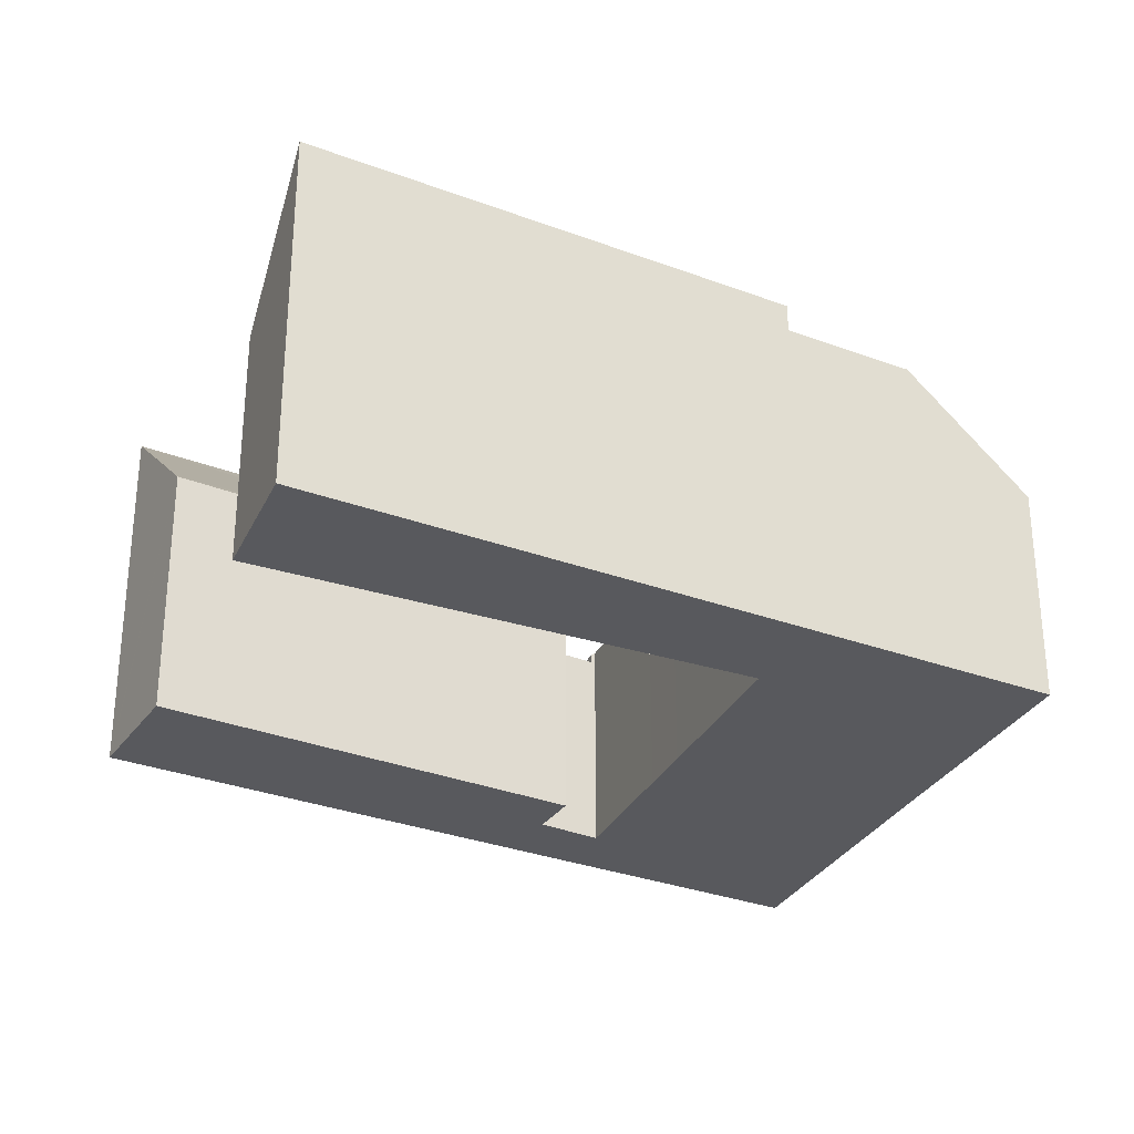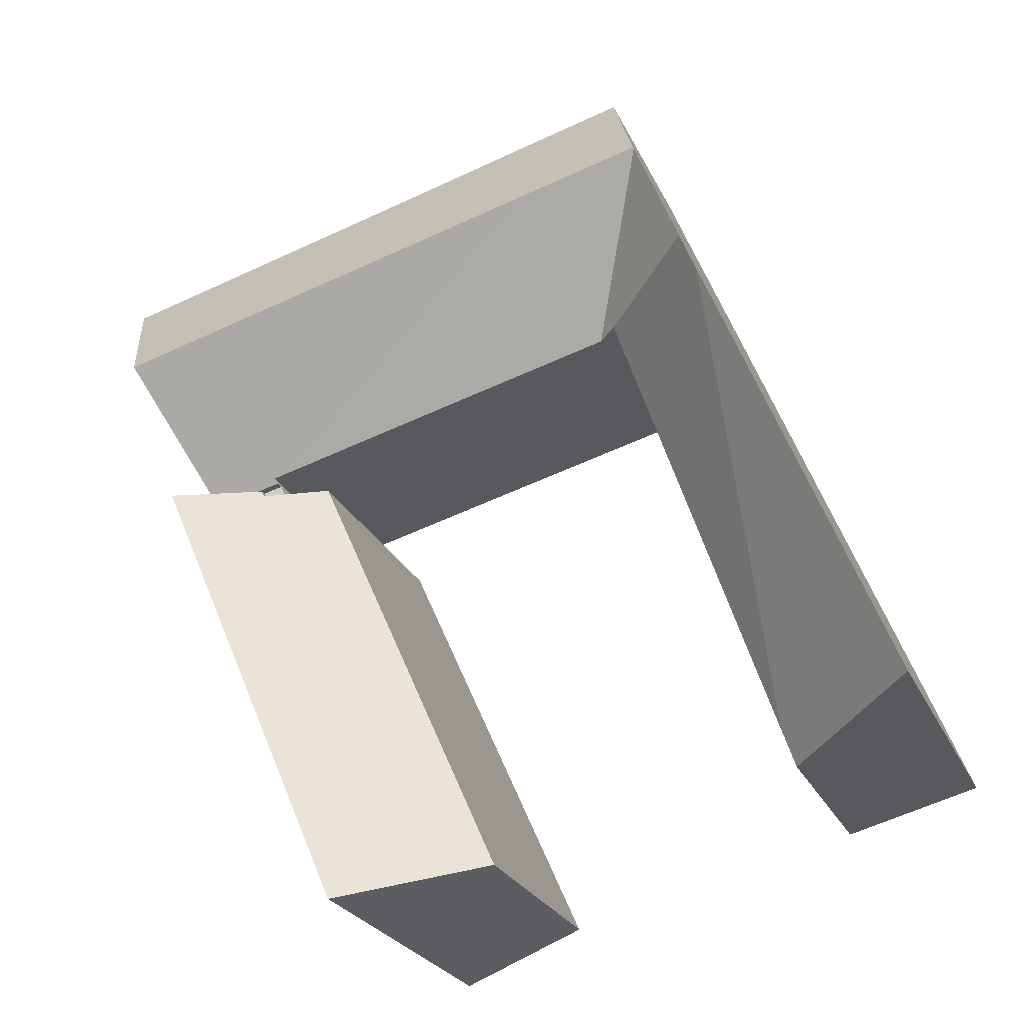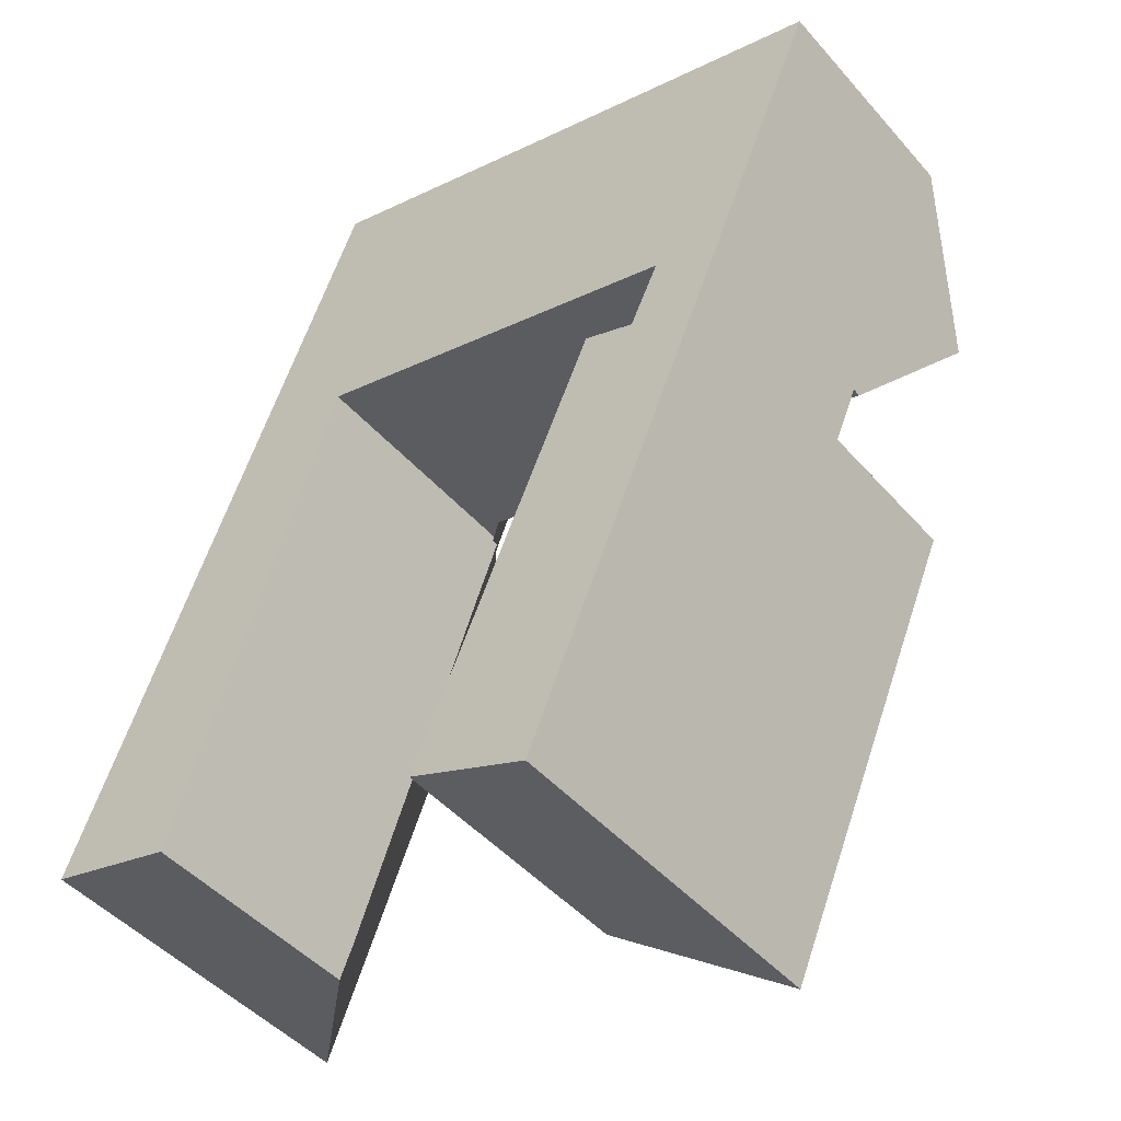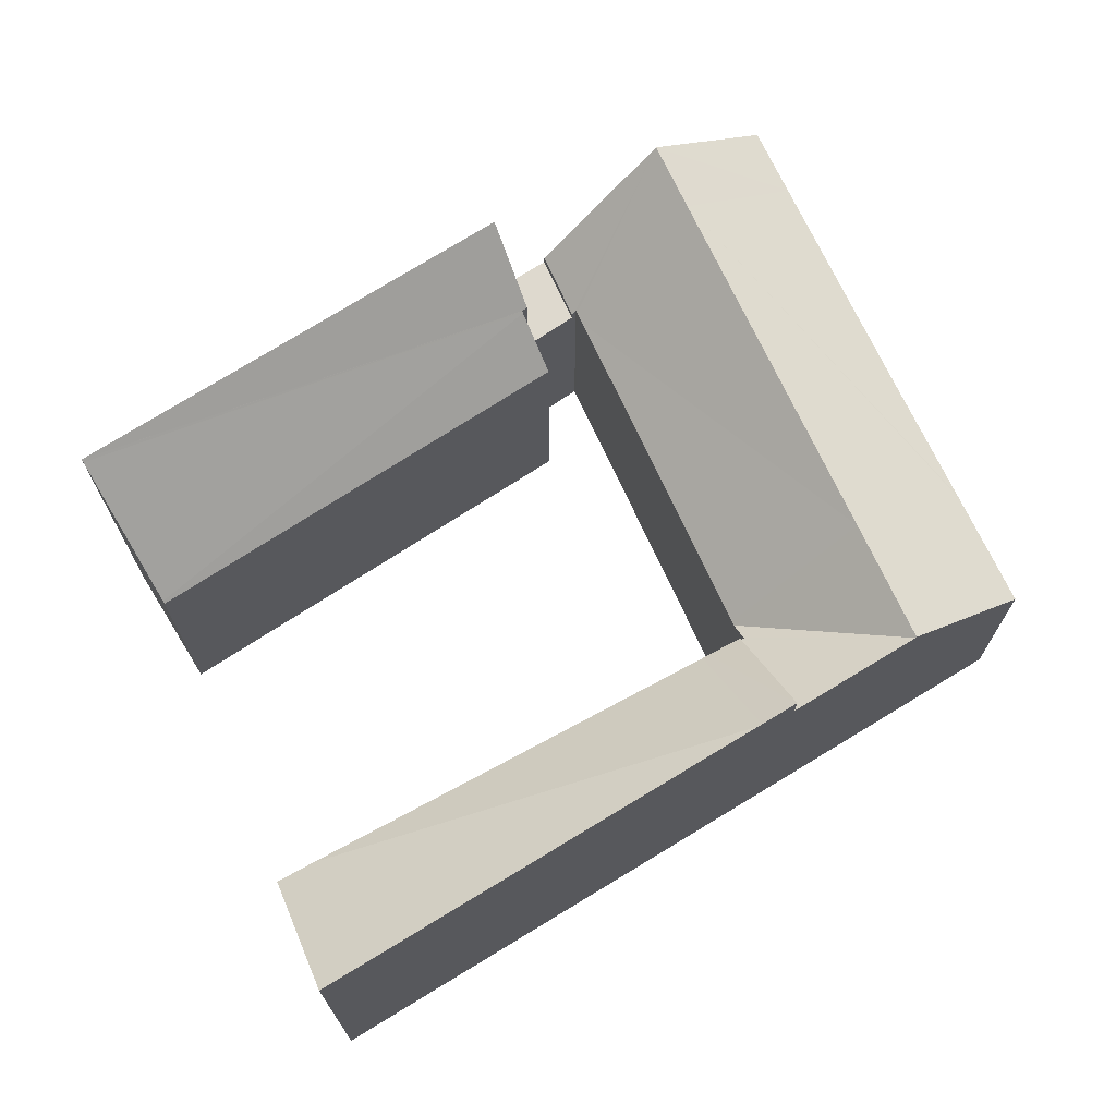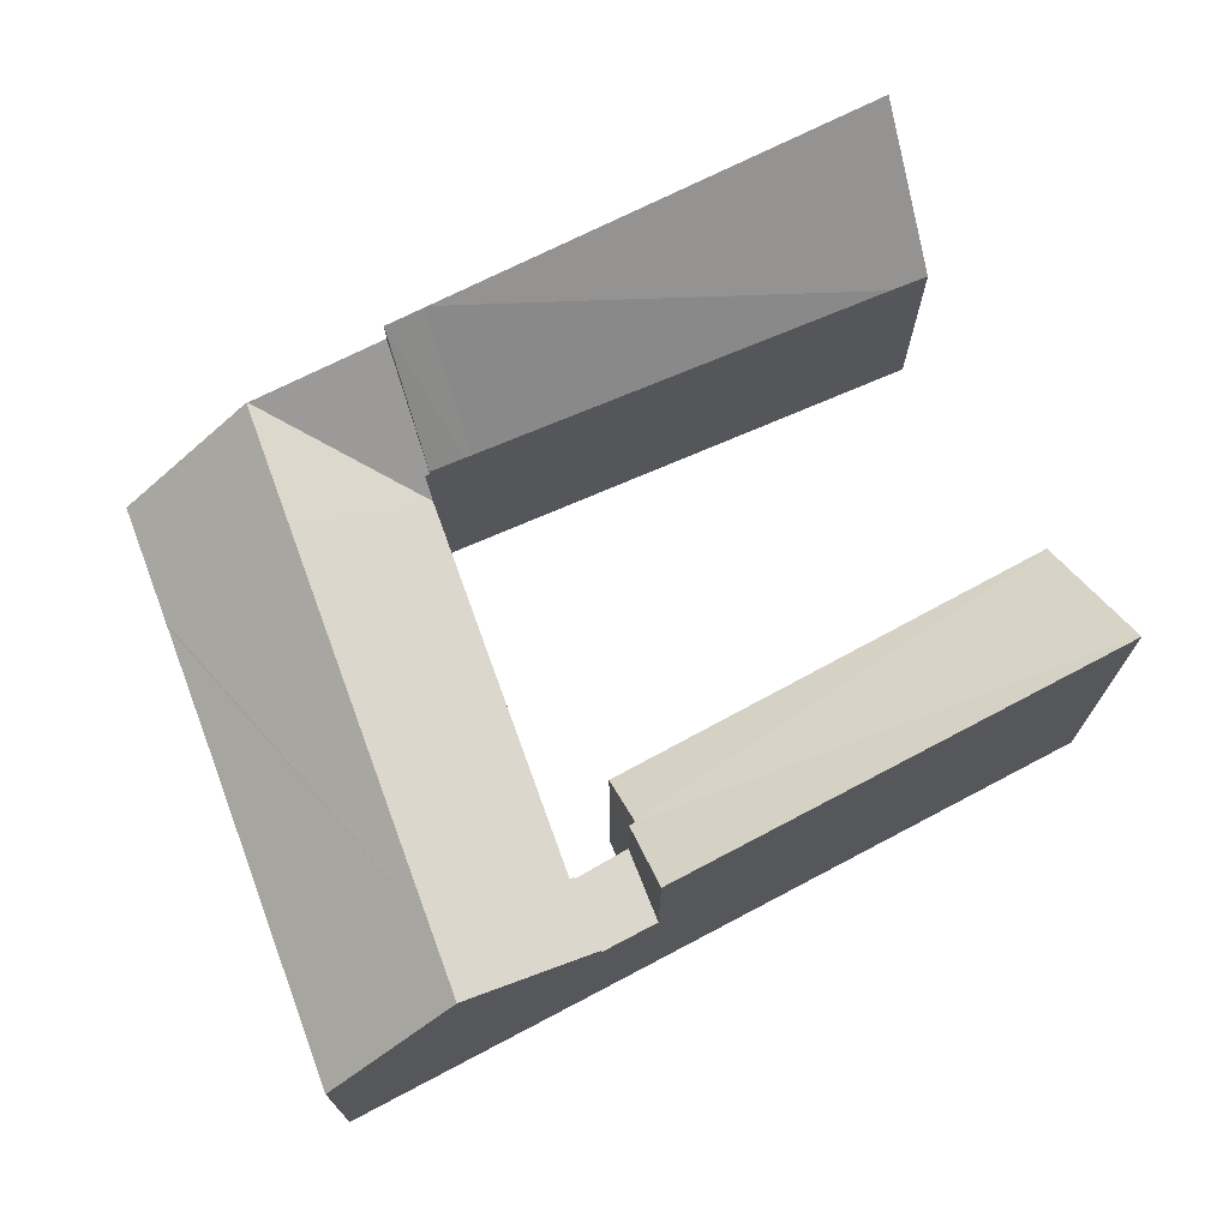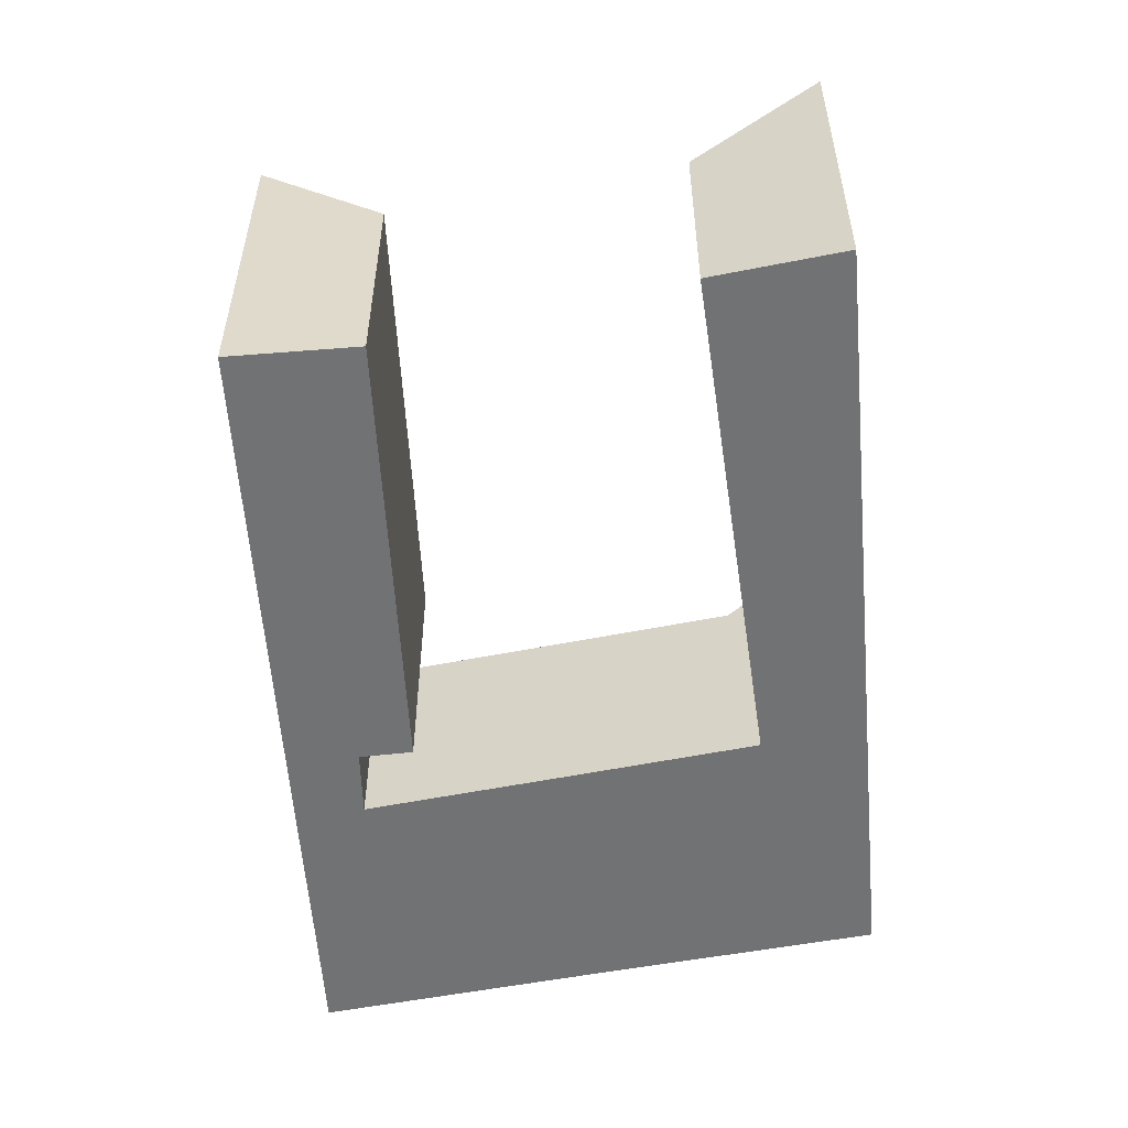
<metadata>
{"format":"obj","ext":"obj","renderer":"f3d","projection":"perspective","resolution":1024,"background":"white","views":[{"elev":-29.9,"azim":-96.6,"up":"+Y"},{"elev":-24.1,"azim":-160.5,"up":"+Z"},{"elev":-46.3,"azim":38.5,"up":"+Z"},{"elev":71.6,"azim":-99.3,"up":"+Y"},{"elev":73.0,"azim":85.4,"up":"+Y"},{"elev":-55.6,"azim":-152.9,"up":"+Y"}]}
</metadata>
<code>
v  33.9 9.528 25.75
v  34.66 14.21 19.52
v  31.59 14.21 20.37
v  36.96 9.524 24.89
v  18.04 9.536 30.27
v  23.77 9.553 28.61
v  26.4 9.547 27.87
v  29.4 9.477 14.89
v  32.35 9.1 14.09
v  29.4 9.1 14.89
v  32.35 9.484 14.09
v  13.65 9.65 19.41
v  12.82 10.38 19.63
v  10.62 14.17 26.17
v  8.676 14.17 21.39
v  12.75 10.37 19.43
v  8.366 14.17 20.62
v  33.9 -1.577e-15 25.75
v  26.4 -1.707e-15 27.87
v  36.96 -1.524e-15 24.89
v  26.08 11.18 13.28
v  18.21 11.28 -4.733
v  18.11 11.18 -4.693
v  28.18 13.15 12.5
v  23.22 9.652 16.8
v  20.66 -1.072e-15 17.5
v  20.66 9.654 17.5
v  23.22 -1.029e-15 16.8
v  28.79 9.646 15.28
v  28.79 -9.355e-16 15.28
v  29.34 9.648 15.13
v  29.34 -9.262e-16 15.13
v  29.49 9.645 15.09
v  29.49 -9.237e-16 15.09
v  15.82 14.21 24.77
v  10.63 14.21 26.22
v  13.84 9.651 19.36
v  6.175 10.16 0.076
v  0 15.42 9.444e-16
v  7.665 15.42 18.9
v  5.629 10.06 -1.533
v  34.66 -1.195e-15 19.52
v  32.42 -8.731e-16 14.26
v  23.77 -1.752e-15 28.61
v  18.04 -1.854e-15 30.27
v  17.85 -1.857e-15 30.32
v  12.88 -1.945e-15 31.76
v  32.35 -8.629e-16 14.09
v  10.63 -1.605e-15 26.22
v  13.84 -1.185e-15 19.36
v  10.62 -1.602e-15 26.17
v  8.676 -1.31e-15 21.39
v  13.65 -1.188e-15 19.41
v  12.82 -1.202e-15 19.63
v  12.75 -1.19e-15 19.43
v  12.26 -1.101e-15 17.98
v  12.16 -1.083e-15 17.69
v  8.366 -1.263e-15 20.62
v  6.175 -4.654e-18 0.076
v  8.36 -1.262e-15 20.61
v  7.726 -1.166e-15 19.05
v  7.665 -1.157e-15 18.9
v  0 0 0
v  5.629 9.387e-17 -1.533
v  31.36 -7.222e-16 11.79
v  29.4 -9.119e-16 14.89
v  28.37 -7.784e-16 12.71
v  31.17 -6.955e-16 11.36
v  23.34 4.188e-16 -6.84
v  28.25 -7.634e-16 12.47
v  28.25 -7.636e-16 12.47
v  28.18 -7.652e-16 12.5
v  26.08 -8.133e-16 13.28
v  23.24 4.162e-16 -6.797
v  18.11 2.874e-16 -4.693
v  18.21 2.898e-16 -4.733
v  28.37 9.1 12.71
v  28.25 13.22 12.47
v  28.37 13.23 12.71
v  32.42 9.629 14.26
v  23.24 15.84 -6.797
v  23.34 15.94 -6.84
v  8.366 15.42 20.62
v  12.26 10.62 17.98
v  8.36 15.42 20.61
v  12.75 10.66 19.43
v  12.88 9.513 31.76
v  17.85 9.541 30.32
v  31.17 15.95 11.36
v  31.36 15.95 11.79
v  31.36 9.1 11.79
v  12.16 10.6 17.69
v  7.726 15.42 19.05
v  28.25 13.21 12.47
g defaultobject
f 1 2 3
f 2 1 4
f 5 6 3
f 7 3 6
f 1 3 7
f 8 9 10
f 9 8 11
f 12 13 14
f 15 16 17
f 16 15 14
f 16 14 13
f 18 7 19
f 7 18 1
f 1 18 20
f 1 20 4
f 21 22 23
f 22 21 24
f 25 26 27
f 26 25 28
f 28 25 29
f 28 29 30
f 30 29 31
f 30 31 32
f 32 31 33
f 32 33 34
f 35 14 36
f 14 35 12
f 12 35 37
f 38 39 40
f 39 38 41
f 18 42 20
f 42 18 19
f 42 19 43
f 43 19 44
f 43 44 45
f 43 45 46
f 43 46 47
f 43 47 48
f 48 47 34
f 34 47 32
f 32 47 30
f 30 47 49
f 30 49 28
f 28 49 26
f 26 49 50
f 50 49 51
f 50 51 52
f 50 52 53
f 53 52 54
f 54 52 55
f 55 52 56
f 56 52 57
f 57 52 58
f 57 58 59
f 59 58 60
f 59 60 61
f 59 61 62
f 59 62 63
f 59 63 64
f 34 65 48
f 65 34 66
f 65 66 67
f 65 67 68
f 68 67 69
f 69 67 70
f 69 70 71
f 69 71 72
f 69 72 73
f 69 73 74
f 74 73 75
f 74 75 76
f 34 10 77
f 10 34 33
f 10 33 8
f 67 78 70
f 78 67 77
f 77 67 66
f 77 66 34
f 78 77 79
f 35 27 37
f 27 35 25
f 25 35 29
f 12 54 13
f 54 12 53
f 53 12 37
f 53 37 27
f 53 27 50
f 50 27 26
f 31 35 3
f 35 31 29
f 2 31 3
f 31 2 33
f 33 2 80
f 33 80 8
f 8 80 11
f 23 76 75
f 76 23 74
f 74 23 69
f 69 23 81
f 69 81 82
f 81 23 22
f 83 84 85
f 84 83 86
f 87 35 36
f 35 87 88
f 35 88 3
f 3 88 5
f 43 11 80
f 11 43 9
f 9 43 68
f 68 43 65
f 65 43 48
f 89 69 82
f 69 89 90
f 69 90 91
f 69 91 68
f 68 91 9
f 40 92 38
f 92 40 93
f 94 82 81
f 82 94 78
f 82 78 89
f 89 78 79
f 89 79 90
f 41 59 64
f 59 41 38
f 59 38 57
f 57 38 92
f 57 92 56
f 56 92 84
f 56 84 55
f 55 84 86
f 55 86 16
f 16 54 55
f 54 16 13
f 84 93 85
f 93 84 92
f 7 44 19
f 44 7 6
f 46 87 47
f 87 46 88
f 88 46 45
f 88 45 5
f 5 45 44
f 5 44 6
f 86 17 16
f 17 86 83
f 90 77 91
f 77 90 79
f 72 21 73
f 21 72 24
f 24 72 71
f 24 71 94
f 94 71 70
f 94 70 78
f 52 17 58
f 17 52 15
f 15 52 51
f 15 51 14
f 14 51 49
f 14 49 36
f 36 49 47
f 36 47 87
f 62 39 63
f 39 62 40
f 40 62 61
f 40 61 93
f 93 61 60
f 93 60 85
f 85 60 58
f 85 58 83
f 83 58 17
f 24 81 22
f 81 24 94
f 39 64 63
f 64 39 41
f 4 80 2
f 80 4 20
f 80 20 43
f 43 20 42
f 21 75 73
f 75 21 23
f 10 91 77
f 91 10 9

</code>
